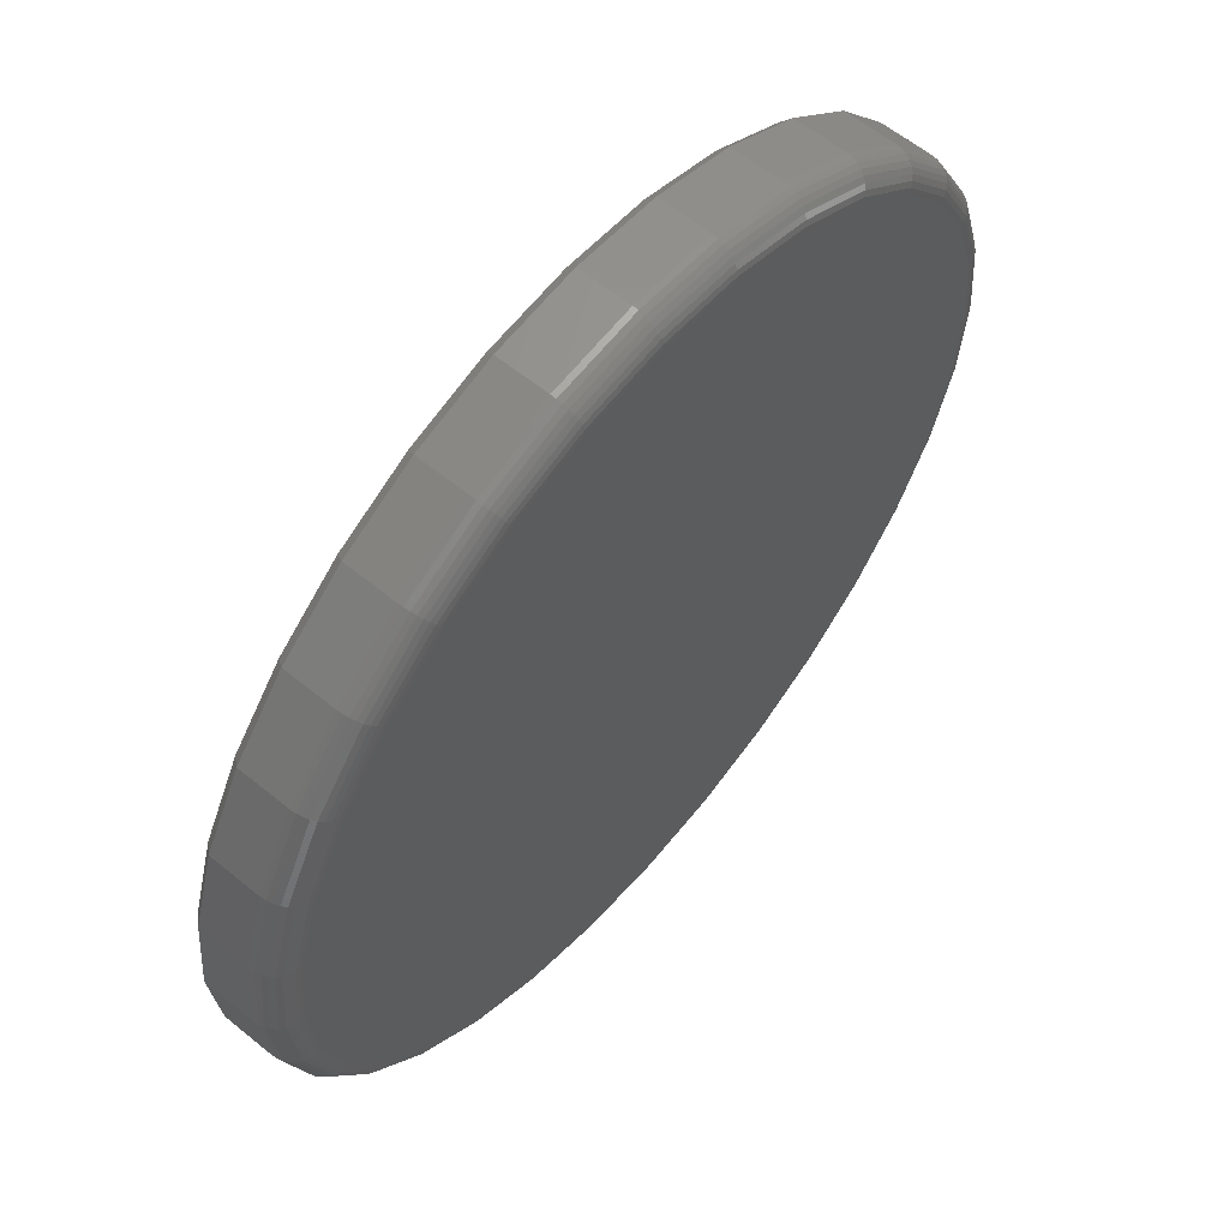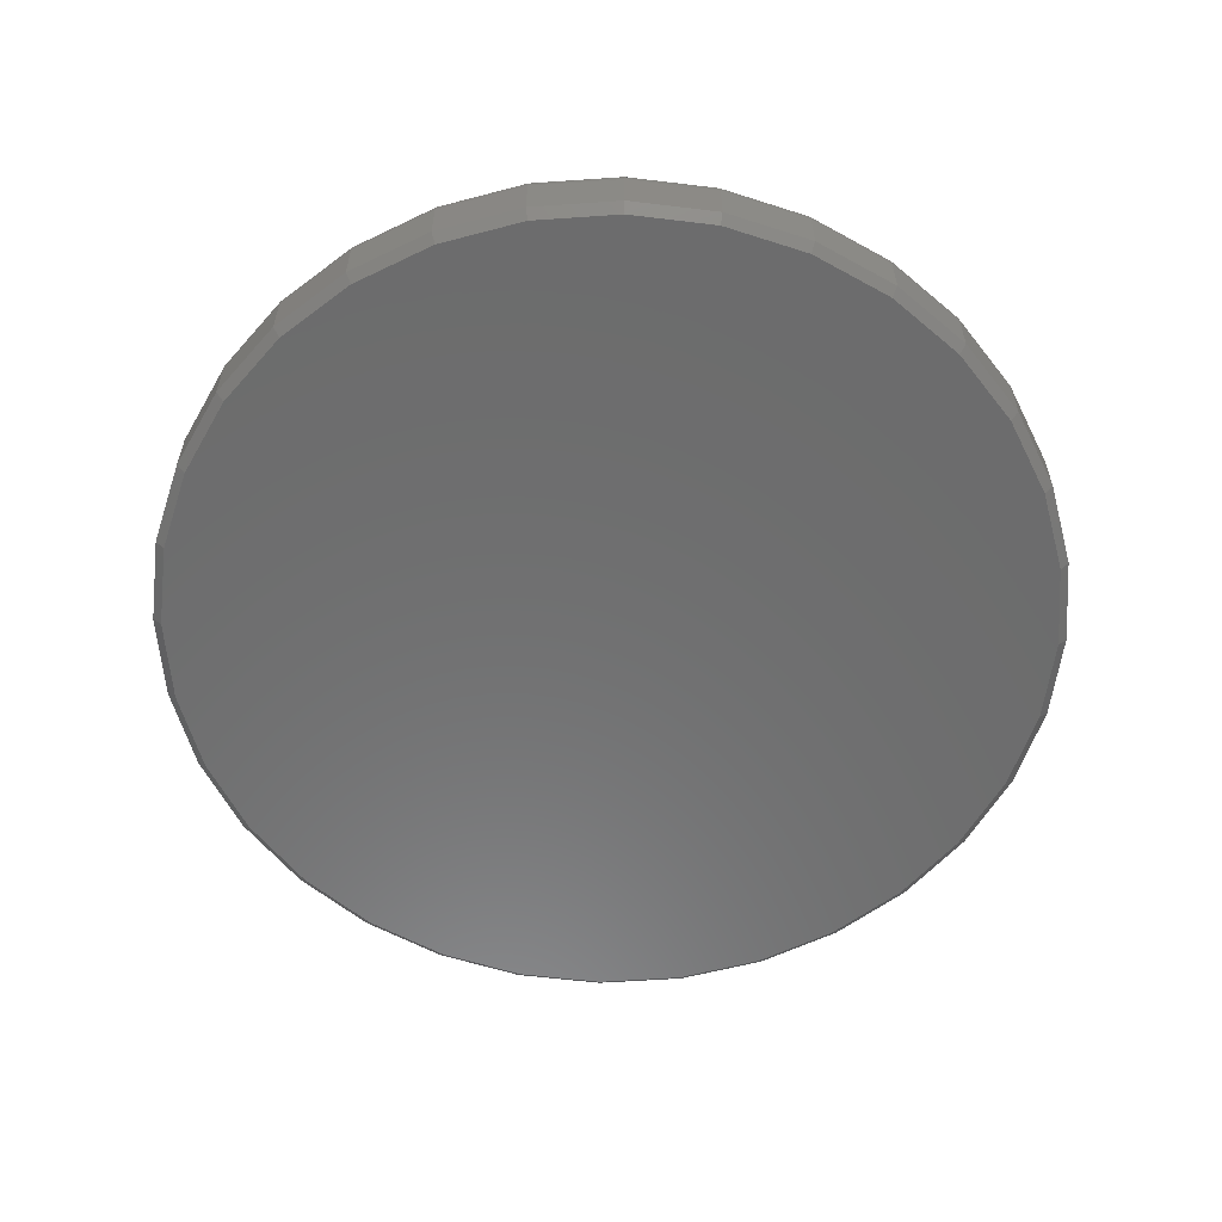
<metadata>
{"format":"stl","ext":"stl","renderer":"f3d","projection":"perspective","resolution":1024,"background":"white","views":[{"elev":60.5,"azim":129.8,"up":"+Z"},{"elev":-58.5,"azim":54.7,"up":"+Y"}]}
</metadata>
<code>
# stl→obj: 352 verts, 700 faces
v 0.7658 -0.04688 -9.516e-16
v 0.7658 -0.1328 -9.516e-16
v 0.7512 -0.04688 -0.1479
v 0.7512 -0.1328 -0.1479
v 0.7081 -0.04688 -0.29
v 0.7081 -0.1328 -0.29
v 0.6381 -0.04688 -0.4211
v 0.6381 -0.1328 -0.4211
v 0.5438 -0.04688 -0.5359
v 0.5438 -0.1328 -0.5359
v 0.429 -0.04688 -0.6302
v 0.429 -0.1328 -0.6302
v 0.2979 -0.04688 -0.7002
v 0.2979 -0.1328 -0.7002
v 0.1558 -0.04688 -0.7433
v 0.1558 -0.1328 -0.7433
v 0.007895 -0.04688 -0.7579
v 0.007895 -0.1328 -0.7579
v -0.14 -0.04688 -0.7433
v -0.14 -0.1328 -0.7433
v -0.2821 -0.04688 -0.7002
v -0.2821 -0.1328 -0.7002
v -0.4132 -0.04688 -0.6302
v -0.4132 -0.1328 -0.6302
v -0.528 -0.04688 -0.5359
v -0.528 -0.1328 -0.5359
v -0.6223 -0.04688 -0.4211
v -0.6223 -0.1328 -0.4211
v -0.6923 -0.04688 -0.29
v -0.6923 -0.1328 -0.29
v -0.7354 -0.04688 -0.1479
v -0.7354 -0.1328 -0.1479
v -0.75 -0.04688 9.281e-17
v -0.75 -0.1328 9.281e-17
v -0.7354 -0.04688 0.1479
v -0.7354 -0.1328 0.1479
v -0.6923 -0.04688 0.29
v -0.6923 -0.1328 0.29
v -0.6223 -0.04688 0.4211
v -0.6223 -0.1328 0.4211
v -0.528 -0.04688 0.5359
v -0.528 -0.1328 0.5359
v -0.4132 -0.04688 0.6302
v -0.4132 -0.1328 0.6302
v -0.2821 -0.04688 0.7002
v -0.2821 -0.1328 0.7002
v -0.14 -0.04688 0.7433
v -0.14 -0.1328 0.7433
v 0.007895 -0.04688 0.7579
v 0.007895 -0.1328 0.7579
v 0.1558 -0.04688 0.7433
v 0.1558 -0.1328 0.7433
v 0.2979 -0.04688 0.7002
v 0.2979 -0.1328 0.7002
v 0.429 -0.04688 0.6302
v 0.429 -0.1328 0.6302
v 0.5438 -0.04688 0.5359
v 0.5438 -0.1328 0.5359
v 0.6381 -0.04688 0.4211
v 0.6381 -0.1328 0.4211
v 0.7081 -0.04688 0.29
v 0.7081 -0.1328 0.29
v 0.7512 -0.04688 0.1479
v 0.7512 -0.1328 0.1479
v -0.1369 -0.1484 0.728
v 0.1527 -0.1484 0.728
v 0.007895 -0.1484 0.7423
v 0.2919 -0.1484 0.6858
v -0.2762 -0.1484 0.6858
v 0.4203 -0.1484 0.6172
v -0.4045 -0.1484 0.6172
v 0.5328 -0.1484 0.5249
v -0.517 -0.1484 0.5249
v 0.6251 -0.1484 0.4124
v -0.6093 -0.1484 0.4124
v 0.6937 -0.1484 0.2841
v -0.6779 -0.1484 0.2841
v 0.7359 -0.1484 0.1448
v -0.7201 -0.1484 0.1448
v 0.7502 -0.1484 3.678e-16
v -0.7344 -0.1484 -5.871e-16
v 0.7359 -0.1484 -0.1448
v -0.7201 -0.1484 -0.1448
v 0.6937 -0.1484 -0.2841
v -0.6779 -0.1484 -0.2841
v 0.6251 -0.1484 -0.4124
v -0.6093 -0.1484 -0.4124
v 0.5328 -0.1484 -0.5249
v -0.517 -0.1484 -0.5249
v 0.4203 -0.1484 -0.6172
v -0.4045 -0.1484 -0.6172
v 0.2919 -0.1484 -0.6858
v -0.2762 -0.1484 -0.6858
v 0.1527 -0.1484 -0.728
v -0.1369 -0.1484 -0.728
v 0.007895 -0.1484 -0.7423
v 0.007895 8.414e-17 0.711
v 0.1466 9.954e-17 0.6974
v -0.1308 6.874e-17 0.6974
v 0.007895 8.414e-17 -0.711
v -0.1308 6.874e-17 -0.6974
v 0.1466 9.954e-17 -0.6974
v -0.2642 5.393e-17 -0.6569
v 0.28 1.144e-16 -0.6569
v -0.3871 4.029e-17 -0.5912
v 0.4029 1.28e-16 -0.5912
v -0.4949 2.832e-17 -0.5028
v 0.5107 1.4e-16 -0.5028
v -0.5833 1.851e-17 -0.395
v 0.5991 1.498e-16 -0.395
v -0.649 1.121e-17 -0.2721
v 0.6648 1.571e-16 -0.2721
v -0.6895 6.721e-18 -0.1387
v 0.7053 1.616e-16 -0.1387
v -0.7031 5.204e-18 -2.548e-16
v 0.7189 1.631e-16 -9.188e-16
v -0.6895 6.721e-18 0.1387
v 0.7053 1.616e-16 0.1387
v -0.649 1.121e-17 0.2721
v 0.6648 1.571e-16 0.2721
v -0.5833 1.851e-17 0.395
v 0.5991 1.498e-16 0.395
v -0.4949 2.832e-17 0.5028
v 0.5107 1.4e-16 0.5028
v -0.3871 4.029e-17 0.5912
v 0.4029 1.28e-16 0.5912
v -0.2642 5.393e-17 0.6569
v 0.28 1.144e-16 0.6569
v 0.7649 -0.03773 -1.11e-16
v 0.7503 -0.03773 -0.1477
v 0.7622 -0.02894 -1.11e-16
v 0.7477 -0.02894 -0.1472
v 0.7579 -0.02083 -5.551e-17
v 0.7435 -0.02083 -0.1463
v 0.7521 -0.01373 -5.551e-17
v 0.7378 -0.01373 -0.1452
v 0.745 -0.0079 -1.11e-16
v 0.7308 -0.0079 -0.1438
v 0.7369 -0.003568 -5.551e-17
v 0.7228 -0.003568 -0.1422
v 0.7281 -0.0009007 -5.551e-17
v 0.7142 -0.0009007 -0.1405
v -0.7346 -0.03773 -0.1477
v -0.7491 -0.03773 -5.636e-35
v -0.7319 -0.02894 -0.1472
v -0.7464 -0.02894 -1.106e-34
v -0.7277 -0.02083 -0.1463
v -0.7421 -0.02083 -1.605e-34
v -0.722 -0.01373 -0.1452
v -0.7363 -0.01373 5.551e-17
v -0.715 -0.0079 -0.1438
v -0.7292 -0.0079 5.551e-17
v -0.7071 -0.003568 -0.1422
v -0.7211 -0.003568 -2.669e-34
v -0.6984 -0.0009007 -0.1405
v -0.7123 -0.0009007 -2.833e-34
v -0.6915 -0.03773 -0.2897
v -0.689 -0.02894 -0.2887
v -0.685 -0.02083 -0.287
v -0.6796 -0.01373 -0.2848
v -0.6731 -0.0079 -0.2821
v -0.6656 -0.003568 -0.279
v -0.6575 -0.0009007 -0.2756
v -0.6215 -0.03773 -0.4206
v -0.6193 -0.02894 -0.4191
v -0.6157 -0.02083 -0.4167
v -0.6109 -0.01373 -0.4134
v -0.6049 -0.0079 -0.4095
v -0.5982 -0.003568 -0.405
v -0.5909 -0.0009007 -0.4001
v -0.5274 -0.03773 -0.5353
v -0.5255 -0.02894 -0.5334
v -0.5224 -0.02083 -0.5303
v -0.5183 -0.01373 -0.5262
v -0.5133 -0.0079 -0.5212
v -0.5076 -0.003568 -0.5155
v -0.5013 -0.0009007 -0.5092
v -0.4127 -0.03773 -0.6294
v -0.4112 -0.02894 -0.6272
v -0.4088 -0.02083 -0.6236
v -0.4055 -0.01373 -0.6188
v -0.4016 -0.0079 -0.6128
v -0.3971 -0.003568 -0.6061
v -0.3922 -0.0009007 -0.5988
v -0.2818 -0.03773 -0.6994
v -0.2808 -0.02894 -0.6969
v -0.2791 -0.02083 -0.6929
v -0.2769 -0.01373 -0.6875
v -0.2742 -0.0079 -0.681
v -0.2711 -0.003568 -0.6735
v -0.2677 -0.0009007 -0.6653
v -0.1398 -0.03773 -0.7424
v -0.1393 -0.02894 -0.7398
v -0.1384 -0.02083 -0.7356
v -0.1373 -0.01373 -0.7299
v -0.1359 -0.0079 -0.7229
v -0.1343 -0.003568 -0.715
v -0.1326 -0.0009007 -0.7063
v 0.007895 -0.03773 -0.757
v 0.007895 -0.02894 -0.7543
v 0.007895 -0.02083 -0.75
v 0.007895 -0.01373 -0.7442
v 0.007895 -0.0079 -0.7371
v 0.007895 -0.003568 -0.729
v 0.007895 -0.0009007 -0.7202
v 0.1556 -0.03773 -0.7424
v 0.1551 -0.02894 -0.7398
v 0.1542 -0.02083 -0.7356
v 0.1531 -0.01373 -0.7299
v 0.1517 -0.0079 -0.7229
v 0.1501 -0.003568 -0.715
v 0.1484 -0.0009007 -0.7063
v 0.2976 -0.03773 -0.6994
v 0.2966 -0.02894 -0.6969
v 0.2949 -0.02083 -0.6929
v 0.2927 -0.01373 -0.6875
v 0.29 -0.0079 -0.681
v 0.2869 -0.003568 -0.6735
v 0.2835 -0.0009007 -0.6653
v 0.4285 -0.03773 -0.6294
v 0.427 -0.02894 -0.6272
v 0.4246 -0.02083 -0.6236
v 0.4213 -0.01373 -0.6188
v 0.4174 -0.0079 -0.6128
v 0.4129 -0.003568 -0.6061
v 0.408 -0.0009007 -0.5988
v 0.5432 -0.03773 -0.5353
v 0.5413 -0.02894 -0.5334
v 0.5382 -0.02083 -0.5303
v 0.5341 -0.01373 -0.5262
v 0.5291 -0.0079 -0.5212
v 0.5233 -0.003568 -0.5155
v 0.5171 -0.0009007 -0.5092
v 0.6373 -0.03773 -0.4206
v 0.6351 -0.02894 -0.4191
v 0.6315 -0.02083 -0.4167
v 0.6266 -0.01373 -0.4134
v 0.6207 -0.0079 -0.4095
v 0.614 -0.003568 -0.405
v 0.6067 -0.0009007 -0.4001
v 0.7073 -0.03773 -0.2897
v 0.7048 -0.02894 -0.2887
v 0.7008 -0.02083 -0.287
v 0.6954 -0.01373 -0.2848
v 0.6889 -0.0079 -0.2821
v 0.6814 -0.003568 -0.279
v 0.6732 -0.0009007 -0.2756
v -0.7346 -0.03773 0.1477
v -0.7319 -0.02894 0.1472
v -0.7277 -0.02083 0.1463
v -0.722 -0.01373 0.1452
v -0.715 -0.0079 0.1438
v -0.7071 -0.003568 0.1422
v -0.6984 -0.0009007 0.1405
v 0.7503 -0.03773 0.1477
v 0.7477 -0.02894 0.1472
v 0.7435 -0.02083 0.1463
v 0.7378 -0.01373 0.1452
v 0.7308 -0.0079 0.1438
v 0.7228 -0.003568 0.1422
v 0.7142 -0.0009007 0.1405
v 0.7073 -0.03773 0.2897
v 0.7048 -0.02894 0.2887
v 0.7008 -0.02083 0.287
v 0.6954 -0.01373 0.2848
v 0.6889 -0.0079 0.2821
v 0.6814 -0.003568 0.279
v 0.6732 -0.0009007 0.2756
v 0.6373 -0.03773 0.4206
v 0.6351 -0.02894 0.4191
v 0.6315 -0.02083 0.4167
v 0.6266 -0.01373 0.4134
v 0.6207 -0.0079 0.4095
v 0.614 -0.003568 0.405
v 0.6067 -0.0009007 0.4001
v 0.5432 -0.03773 0.5353
v 0.5413 -0.02894 0.5334
v 0.5382 -0.02083 0.5303
v 0.5341 -0.01373 0.5262
v 0.5291 -0.0079 0.5212
v 0.5233 -0.003568 0.5155
v 0.5171 -0.0009007 0.5092
v 0.4285 -0.03773 0.6294
v 0.427 -0.02894 0.6272
v 0.4246 -0.02083 0.6236
v 0.4213 -0.01373 0.6188
v 0.4174 -0.0079 0.6128
v 0.4129 -0.003568 0.6061
v 0.408 -0.0009007 0.5988
v 0.2976 -0.03773 0.6994
v 0.2966 -0.02894 0.6969
v 0.2949 -0.02083 0.6929
v 0.2927 -0.01373 0.6875
v 0.29 -0.0079 0.681
v 0.2869 -0.003568 0.6735
v 0.2835 -0.0009007 0.6653
v 0.1556 -0.03773 0.7424
v 0.1551 -0.02894 0.7398
v 0.1542 -0.02083 0.7356
v 0.1531 -0.01373 0.7299
v 0.1517 -0.0079 0.7229
v 0.1501 -0.003568 0.715
v 0.1484 -0.0009007 0.7063
v 0.007895 -0.03773 0.757
v 0.007895 -0.02894 0.7543
v 0.007895 -0.02083 0.75
v 0.007895 -0.01373 0.7442
v 0.007895 -0.0079 0.7371
v 0.007895 -0.003568 0.729
v 0.007895 -0.0009007 0.7202
v -0.1398 -0.03773 0.7424
v -0.1393 -0.02894 0.7398
v -0.1384 -0.02083 0.7356
v -0.1373 -0.01373 0.7299
v -0.1359 -0.0079 0.7229
v -0.1343 -0.003568 0.715
v -0.1326 -0.0009007 0.7063
v -0.2818 -0.03773 0.6994
v -0.2808 -0.02894 0.6969
v -0.2791 -0.02083 0.6929
v -0.2769 -0.01373 0.6875
v -0.2742 -0.0079 0.681
v -0.2711 -0.003568 0.6735
v -0.2677 -0.0009007 0.6653
v -0.4127 -0.03773 0.6294
v -0.4112 -0.02894 0.6272
v -0.4088 -0.02083 0.6236
v -0.4055 -0.01373 0.6188
v -0.4016 -0.0079 0.6128
v -0.3971 -0.003568 0.6061
v -0.3922 -0.0009007 0.5988
v -0.5274 -0.03773 0.5353
v -0.5255 -0.02894 0.5334
v -0.5224 -0.02083 0.5303
v -0.5183 -0.01373 0.5262
v -0.5133 -0.0079 0.5212
v -0.5076 -0.003568 0.5155
v -0.5013 -0.0009007 0.5092
v -0.6215 -0.03773 0.4206
v -0.6193 -0.02894 0.4191
v -0.6157 -0.02083 0.4167
v -0.6109 -0.01373 0.4134
v -0.6049 -0.0079 0.4095
v -0.5982 -0.003568 0.405
v -0.5909 -0.0009007 0.4001
v -0.6915 -0.03773 0.2897
v -0.689 -0.02894 0.2887
v -0.685 -0.02083 0.287
v -0.6796 -0.01373 0.2848
v -0.6731 -0.0079 0.2821
v -0.6656 -0.003568 0.279
v -0.6575 -0.0009007 0.2756
f 1 2 3
f 3 2 4
f 3 4 5
f 5 4 6
f 5 6 7
f 7 6 8
f 7 8 9
f 9 8 10
f 9 10 11
f 11 10 12
f 11 12 13
f 13 12 14
f 13 14 15
f 15 14 16
f 15 16 17
f 17 16 18
f 17 18 19
f 19 18 20
f 19 20 21
f 21 20 22
f 21 22 23
f 23 22 24
f 23 24 25
f 25 24 26
f 25 26 27
f 27 26 28
f 27 28 29
f 29 28 30
f 29 30 31
f 31 30 32
f 31 32 33
f 33 32 34
f 33 34 35
f 35 34 36
f 35 36 37
f 37 36 38
f 37 38 39
f 39 38 40
f 39 40 41
f 41 40 42
f 41 42 43
f 43 42 44
f 43 44 45
f 45 44 46
f 45 46 47
f 47 46 48
f 47 48 49
f 49 48 50
f 49 50 51
f 51 50 52
f 51 52 53
f 53 52 54
f 53 54 55
f 55 54 56
f 55 56 57
f 57 56 58
f 57 58 59
f 59 58 60
f 59 60 61
f 61 60 62
f 61 62 63
f 63 62 64
f 63 64 1
f 1 64 2
f 65 66 67
f 66 65 68
f 68 65 69
f 68 69 70
f 70 69 71
f 70 71 72
f 72 71 73
f 72 73 74
f 74 73 75
f 74 75 76
f 76 75 77
f 76 77 78
f 78 77 79
f 78 79 80
f 80 79 81
f 80 81 82
f 82 81 83
f 82 83 84
f 84 83 85
f 84 85 86
f 86 85 87
f 86 87 88
f 88 87 89
f 88 89 90
f 90 89 91
f 90 91 92
f 92 91 93
f 92 93 94
f 94 93 95
f 94 95 96
f 96 95 18
f 18 16 96
f 8 88 10
f 10 88 90
f 10 90 12
f 88 8 86
f 86 8 6
f 86 6 84
f 84 6 4
f 84 4 82
f 82 4 2
f 82 2 80
f 87 26 89
f 89 26 24
f 89 24 91
f 26 87 28
f 28 87 85
f 28 85 30
f 30 85 83
f 30 83 32
f 32 83 81
f 32 81 34
f 18 95 20
f 20 95 93
f 20 93 22
f 22 93 91
f 22 91 24
f 96 16 94
f 94 16 14
f 94 14 92
f 92 14 12
f 92 12 90
f 67 66 50
f 50 48 67
f 40 73 42
f 42 73 71
f 42 71 44
f 73 40 75
f 75 40 38
f 75 38 77
f 77 38 36
f 77 36 79
f 79 36 34
f 79 34 81
f 74 58 72
f 72 58 56
f 72 56 70
f 58 74 60
f 60 74 76
f 60 76 62
f 62 76 78
f 62 78 64
f 64 78 80
f 64 80 2
f 50 66 52
f 52 66 68
f 52 68 54
f 54 68 70
f 54 70 56
f 67 48 65
f 65 48 46
f 65 46 69
f 69 46 44
f 69 44 71
f 97 98 99
f 100 101 102
f 102 101 103
f 102 103 104
f 104 103 105
f 104 105 106
f 106 105 107
f 106 107 108
f 108 107 109
f 108 109 110
f 110 109 111
f 110 111 112
f 112 111 113
f 112 113 114
f 114 113 115
f 114 115 116
f 116 115 117
f 116 117 118
f 118 117 119
f 118 119 120
f 120 119 121
f 120 121 122
f 122 121 123
f 122 123 124
f 124 123 125
f 124 125 126
f 126 125 127
f 126 127 128
f 128 127 99
f 128 99 98
f 1 3 129
f 129 3 130
f 129 130 131
f 131 130 132
f 131 132 133
f 133 132 134
f 133 134 135
f 135 134 136
f 135 136 137
f 137 136 138
f 137 138 139
f 139 138 140
f 139 140 141
f 141 140 142
f 141 142 116
f 116 142 114
f 31 33 143
f 143 33 144
f 143 144 145
f 145 144 146
f 145 146 147
f 147 146 148
f 147 148 149
f 149 148 150
f 149 150 151
f 151 150 152
f 151 152 153
f 153 152 154
f 153 154 155
f 155 154 156
f 155 156 113
f 113 156 115
f 29 31 157
f 157 31 143
f 157 143 158
f 158 143 145
f 158 145 159
f 159 145 147
f 159 147 160
f 160 147 149
f 160 149 161
f 161 149 151
f 161 151 162
f 162 151 153
f 162 153 163
f 163 153 155
f 163 155 111
f 111 155 113
f 27 29 164
f 164 29 157
f 164 157 165
f 165 157 158
f 165 158 166
f 166 158 159
f 166 159 167
f 167 159 160
f 167 160 168
f 168 160 161
f 168 161 169
f 169 161 162
f 169 162 170
f 170 162 163
f 170 163 109
f 109 163 111
f 25 27 171
f 171 27 164
f 171 164 172
f 172 164 165
f 172 165 173
f 173 165 166
f 173 166 174
f 174 166 167
f 174 167 175
f 175 167 168
f 175 168 176
f 176 168 169
f 176 169 177
f 177 169 170
f 177 170 107
f 107 170 109
f 23 25 178
f 178 25 171
f 178 171 179
f 179 171 172
f 179 172 180
f 180 172 173
f 180 173 181
f 181 173 174
f 181 174 182
f 182 174 175
f 182 175 183
f 183 175 176
f 183 176 184
f 184 176 177
f 184 177 105
f 105 177 107
f 21 23 185
f 185 23 178
f 185 178 186
f 186 178 179
f 186 179 187
f 187 179 180
f 187 180 188
f 188 180 181
f 188 181 189
f 189 181 182
f 189 182 190
f 190 182 183
f 190 183 191
f 191 183 184
f 191 184 103
f 103 184 105
f 19 21 192
f 192 21 185
f 192 185 193
f 193 185 186
f 193 186 194
f 194 186 187
f 194 187 195
f 195 187 188
f 195 188 196
f 196 188 189
f 196 189 197
f 197 189 190
f 197 190 198
f 198 190 191
f 198 191 101
f 101 191 103
f 17 19 199
f 199 19 192
f 199 192 200
f 200 192 193
f 200 193 201
f 201 193 194
f 201 194 202
f 202 194 195
f 202 195 203
f 203 195 196
f 203 196 204
f 204 196 197
f 204 197 205
f 205 197 198
f 205 198 100
f 100 198 101
f 15 17 206
f 206 17 199
f 206 199 207
f 207 199 200
f 207 200 208
f 208 200 201
f 208 201 209
f 209 201 202
f 209 202 210
f 210 202 203
f 210 203 211
f 211 203 204
f 211 204 212
f 212 204 205
f 212 205 102
f 102 205 100
f 13 15 213
f 213 15 206
f 213 206 214
f 214 206 207
f 214 207 215
f 215 207 208
f 215 208 216
f 216 208 209
f 216 209 217
f 217 209 210
f 217 210 218
f 218 210 211
f 218 211 219
f 219 211 212
f 219 212 104
f 104 212 102
f 11 13 220
f 220 13 213
f 220 213 221
f 221 213 214
f 221 214 222
f 222 214 215
f 222 215 223
f 223 215 216
f 223 216 224
f 224 216 217
f 224 217 225
f 225 217 218
f 225 218 226
f 226 218 219
f 226 219 106
f 106 219 104
f 9 11 227
f 227 11 220
f 227 220 228
f 228 220 221
f 228 221 229
f 229 221 222
f 229 222 230
f 230 222 223
f 230 223 231
f 231 223 224
f 231 224 232
f 232 224 225
f 232 225 233
f 233 225 226
f 233 226 108
f 108 226 106
f 7 9 234
f 234 9 227
f 234 227 235
f 235 227 228
f 235 228 236
f 236 228 229
f 236 229 237
f 237 229 230
f 237 230 238
f 238 230 231
f 238 231 239
f 239 231 232
f 239 232 240
f 240 232 233
f 240 233 110
f 110 233 108
f 5 7 241
f 241 7 234
f 241 234 242
f 242 234 235
f 242 235 243
f 243 235 236
f 243 236 244
f 244 236 237
f 244 237 245
f 245 237 238
f 245 238 246
f 246 238 239
f 246 239 247
f 247 239 240
f 247 240 112
f 112 240 110
f 3 5 130
f 130 5 241
f 130 241 132
f 132 241 242
f 132 242 134
f 134 242 243
f 134 243 136
f 136 243 244
f 136 244 138
f 138 244 245
f 138 245 140
f 140 245 246
f 140 246 142
f 142 246 247
f 142 247 114
f 114 247 112
f 33 35 144
f 144 35 248
f 144 248 146
f 146 248 249
f 146 249 148
f 148 249 250
f 148 250 150
f 150 250 251
f 150 251 152
f 152 251 252
f 152 252 154
f 154 252 253
f 154 253 156
f 156 253 254
f 156 254 115
f 115 254 117
f 63 1 255
f 255 1 129
f 255 129 256
f 256 129 131
f 256 131 257
f 257 131 133
f 257 133 258
f 258 133 135
f 258 135 259
f 259 135 137
f 259 137 260
f 260 137 139
f 260 139 261
f 261 139 141
f 261 141 118
f 118 141 116
f 61 63 262
f 262 63 255
f 262 255 263
f 263 255 256
f 263 256 264
f 264 256 257
f 264 257 265
f 265 257 258
f 265 258 266
f 266 258 259
f 266 259 267
f 267 259 260
f 267 260 268
f 268 260 261
f 268 261 120
f 120 261 118
f 59 61 269
f 269 61 262
f 269 262 270
f 270 262 263
f 270 263 271
f 271 263 264
f 271 264 272
f 272 264 265
f 272 265 273
f 273 265 266
f 273 266 274
f 274 266 267
f 274 267 275
f 275 267 268
f 275 268 122
f 122 268 120
f 57 59 276
f 276 59 269
f 276 269 277
f 277 269 270
f 277 270 278
f 278 270 271
f 278 271 279
f 279 271 272
f 279 272 280
f 280 272 273
f 280 273 281
f 281 273 274
f 281 274 282
f 282 274 275
f 282 275 124
f 124 275 122
f 55 57 283
f 283 57 276
f 283 276 284
f 284 276 277
f 284 277 285
f 285 277 278
f 285 278 286
f 286 278 279
f 286 279 287
f 287 279 280
f 287 280 288
f 288 280 281
f 288 281 289
f 289 281 282
f 289 282 126
f 126 282 124
f 53 55 290
f 290 55 283
f 290 283 291
f 291 283 284
f 291 284 292
f 292 284 285
f 292 285 293
f 293 285 286
f 293 286 294
f 294 286 287
f 294 287 295
f 295 287 288
f 295 288 296
f 296 288 289
f 296 289 128
f 128 289 126
f 51 53 297
f 297 53 290
f 297 290 298
f 298 290 291
f 298 291 299
f 299 291 292
f 299 292 300
f 300 292 293
f 300 293 301
f 301 293 294
f 301 294 302
f 302 294 295
f 302 295 303
f 303 295 296
f 303 296 98
f 98 296 128
f 49 51 304
f 304 51 297
f 304 297 305
f 305 297 298
f 305 298 306
f 306 298 299
f 306 299 307
f 307 299 300
f 307 300 308
f 308 300 301
f 308 301 309
f 309 301 302
f 309 302 310
f 310 302 303
f 310 303 97
f 97 303 98
f 47 49 311
f 311 49 304
f 311 304 312
f 312 304 305
f 312 305 313
f 313 305 306
f 313 306 314
f 314 306 307
f 314 307 315
f 315 307 308
f 315 308 316
f 316 308 309
f 316 309 317
f 317 309 310
f 317 310 99
f 99 310 97
f 45 47 318
f 318 47 311
f 318 311 319
f 319 311 312
f 319 312 320
f 320 312 313
f 320 313 321
f 321 313 314
f 321 314 322
f 322 314 315
f 322 315 323
f 323 315 316
f 323 316 324
f 324 316 317
f 324 317 127
f 127 317 99
f 43 45 325
f 325 45 318
f 325 318 326
f 326 318 319
f 326 319 327
f 327 319 320
f 327 320 328
f 328 320 321
f 328 321 329
f 329 321 322
f 329 322 330
f 330 322 323
f 330 323 331
f 331 323 324
f 331 324 125
f 125 324 127
f 41 43 332
f 332 43 325
f 332 325 333
f 333 325 326
f 333 326 334
f 334 326 327
f 334 327 335
f 335 327 328
f 335 328 336
f 336 328 329
f 336 329 337
f 337 329 330
f 337 330 338
f 338 330 331
f 338 331 123
f 123 331 125
f 39 41 339
f 339 41 332
f 339 332 340
f 340 332 333
f 340 333 341
f 341 333 334
f 341 334 342
f 342 334 335
f 342 335 343
f 343 335 336
f 343 336 344
f 344 336 337
f 344 337 345
f 345 337 338
f 345 338 121
f 121 338 123
f 37 39 346
f 346 39 339
f 346 339 347
f 347 339 340
f 347 340 348
f 348 340 341
f 348 341 349
f 349 341 342
f 349 342 350
f 350 342 343
f 350 343 351
f 351 343 344
f 351 344 352
f 352 344 345
f 352 345 119
f 119 345 121
f 35 37 248
f 248 37 346
f 248 346 249
f 249 346 347
f 249 347 250
f 250 347 348
f 250 348 251
f 251 348 349
f 251 349 252
f 252 349 350
f 252 350 253
f 253 350 351
f 253 351 254
f 254 351 352
f 254 352 117
f 117 352 119

</code>
